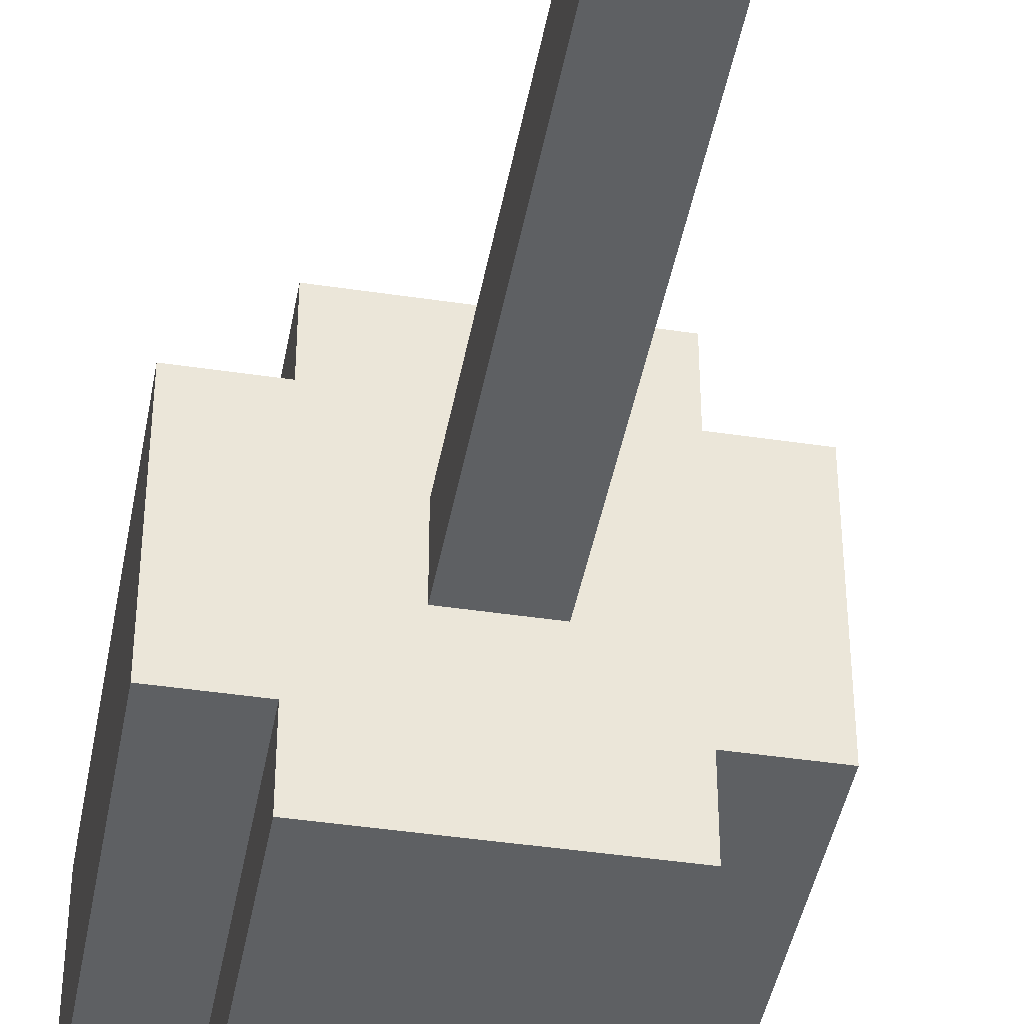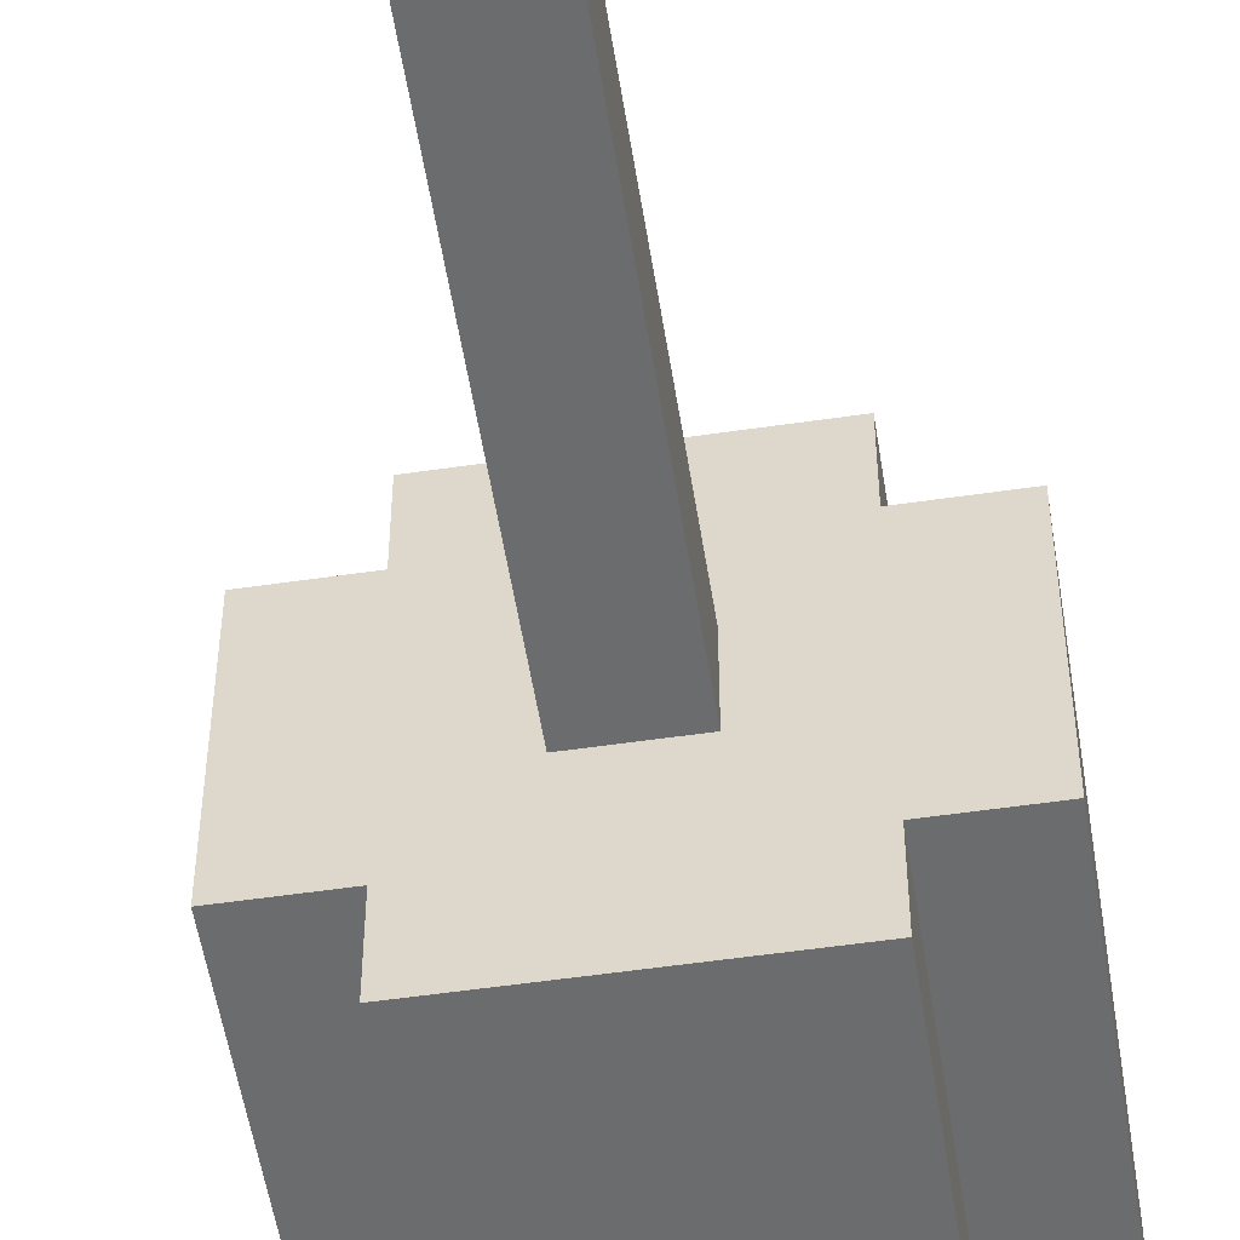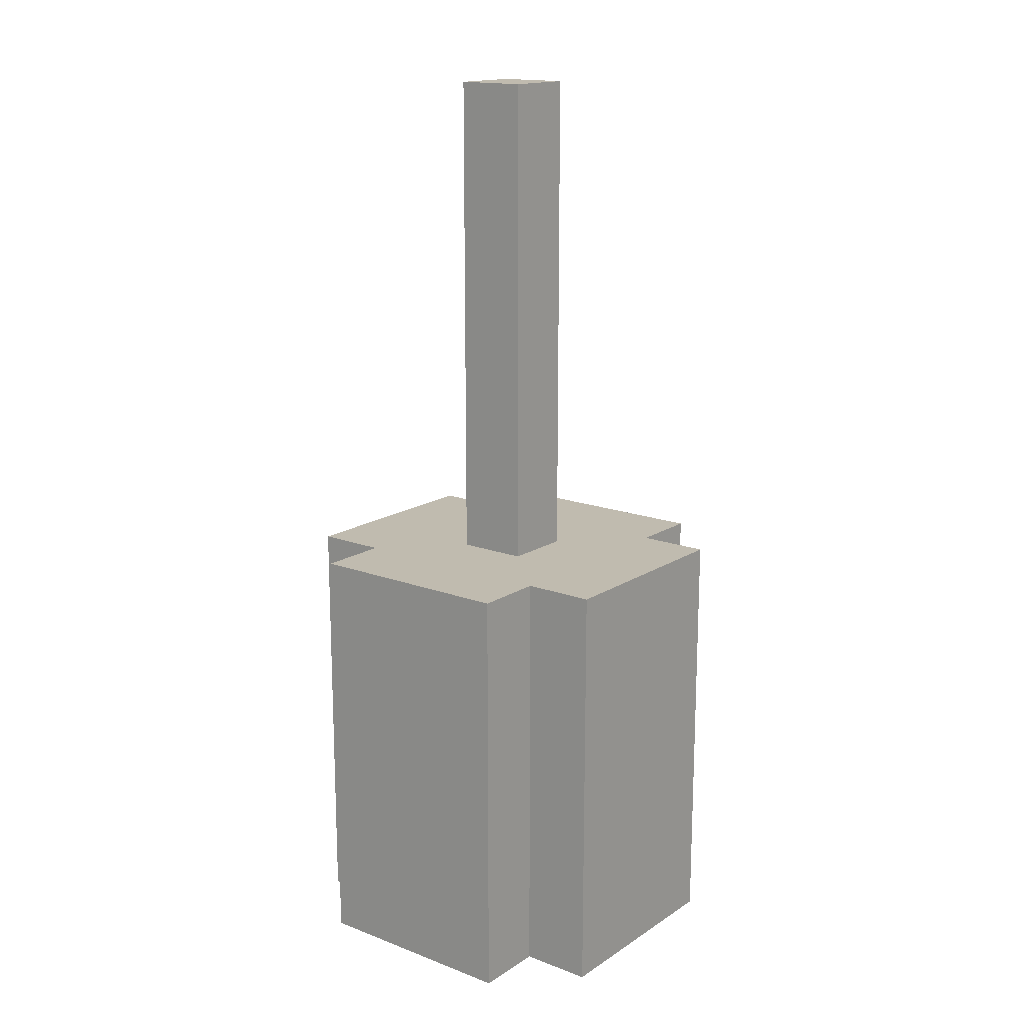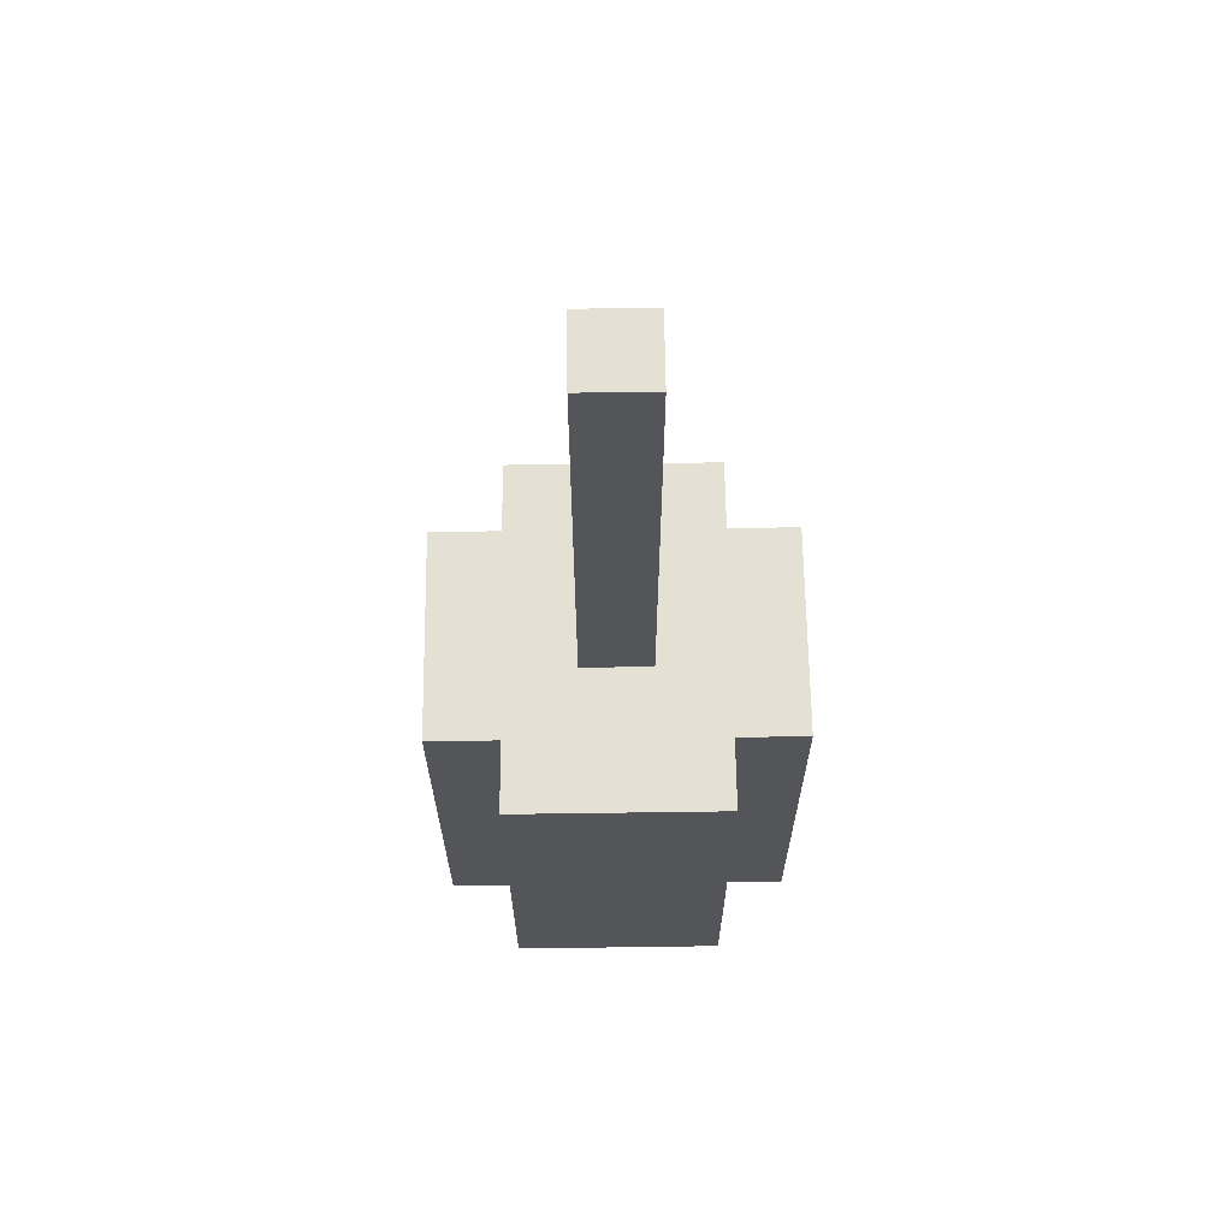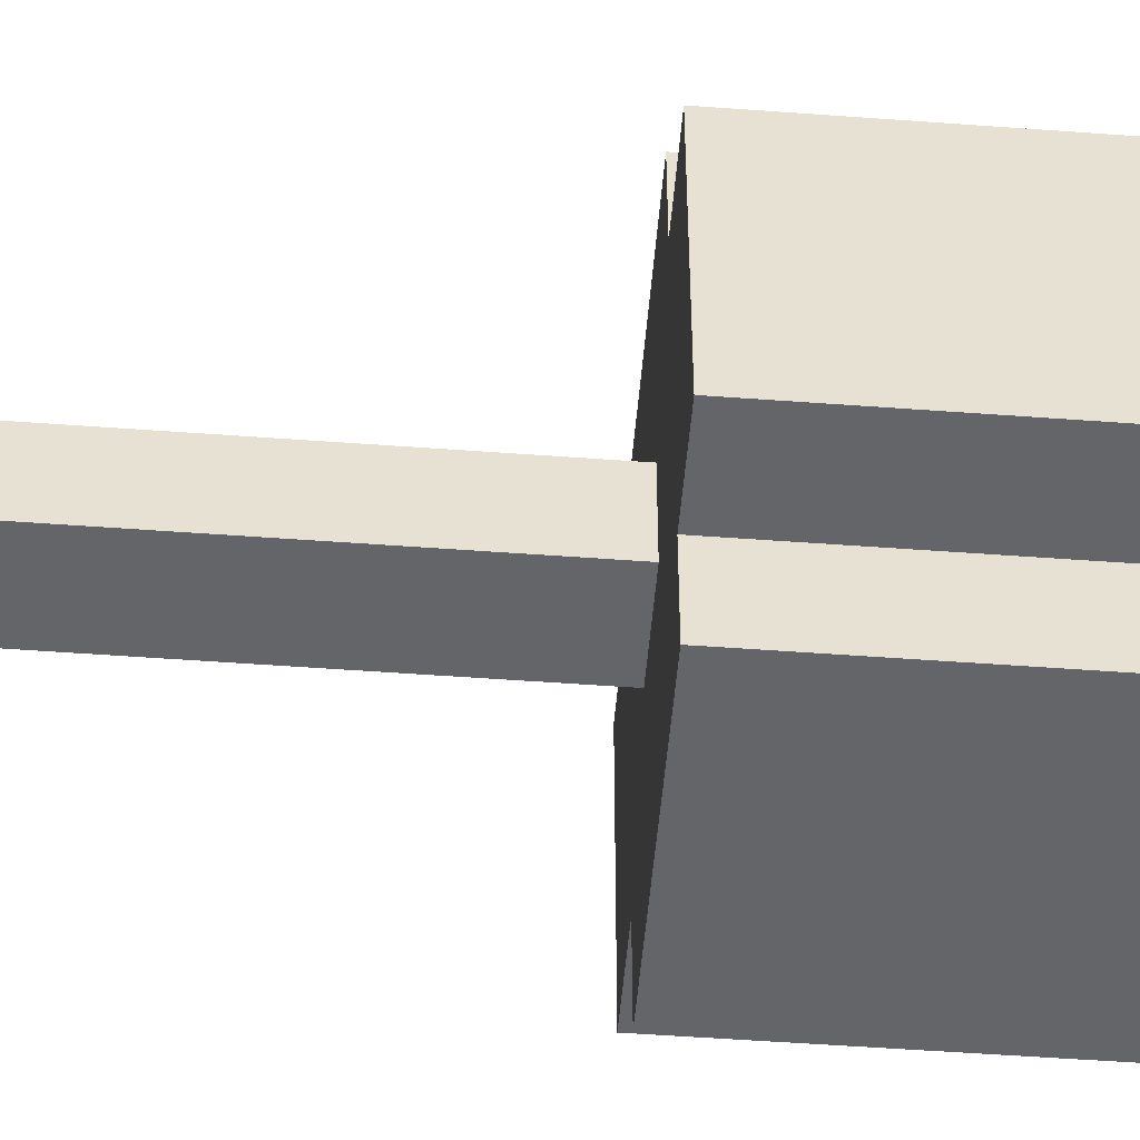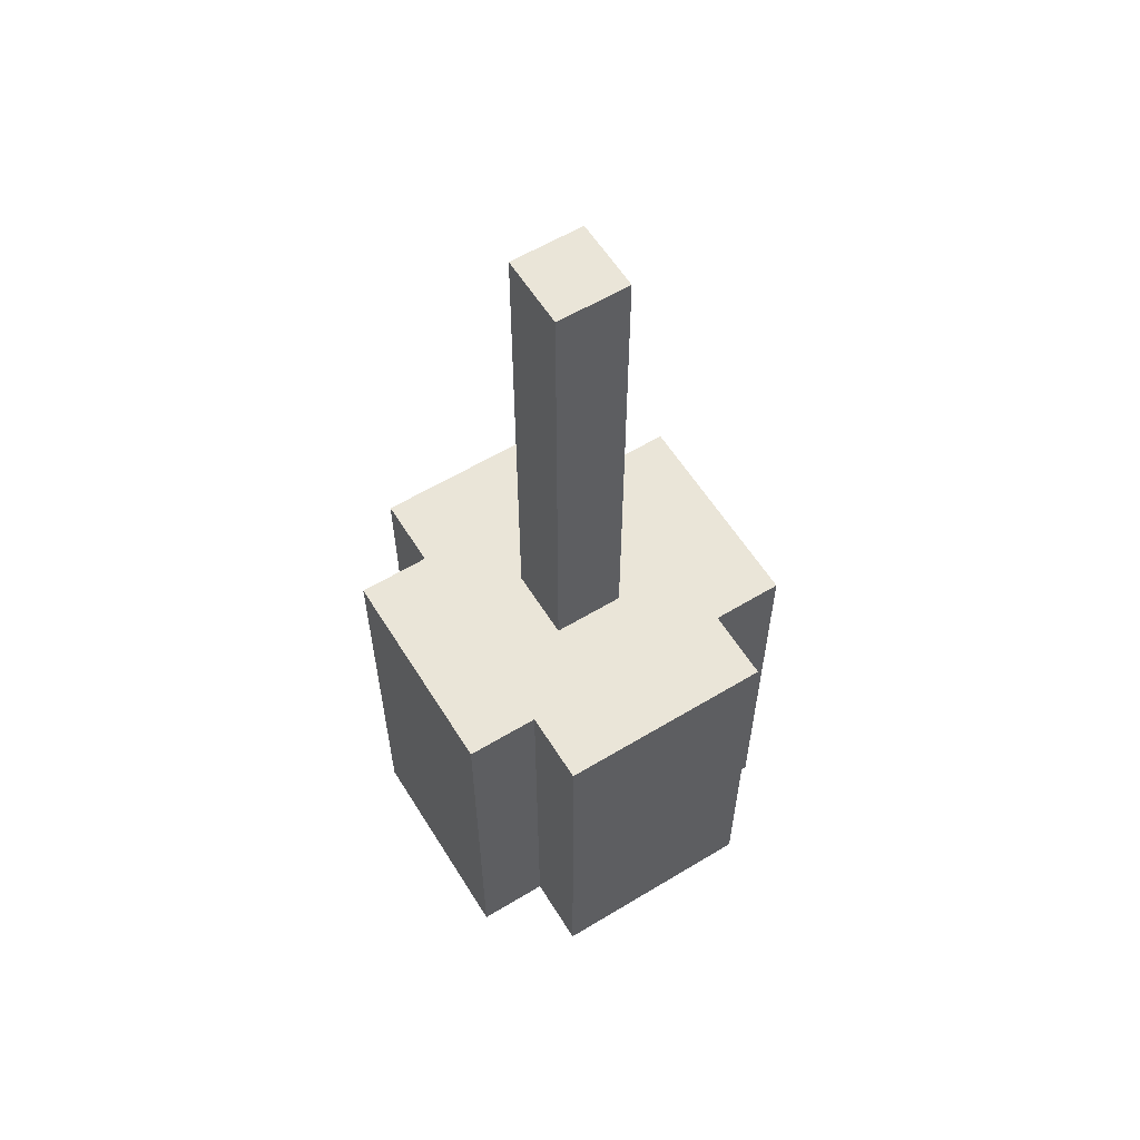
<metadata>
{"format":"obj","ext":"obj","renderer":"f3d","projection":"perspective","resolution":1024,"background":"white","views":[{"elev":-42.5,"azim":169.8,"up":"+Z"},{"elev":-53.6,"azim":-171.1,"up":"+Z"},{"elev":16.2,"azim":-52.2,"up":"+Y"},{"elev":65.3,"azim":-0.8,"up":"+Y"},{"elev":-51.5,"azim":-94.6,"up":"+Z"},{"elev":59.3,"azim":148.2,"up":"+Y"}]}
</metadata>
<code>
o butterchurn
v 0.2 0 -3
v 0.2 0 -3.1
v 0.2 0 -3.2
v 0.2 0 -3.3
v 0.2 0.2 -3
v 0.2 0.2 -3.1
v 0.2 0.2 -3.2
v 0.2 0.2 -3.3
v 0.2 0.3 -3
v 0.2 0.3 -3.1
v 0.2 0.3 -3.2
v 0.2 0.3 -3.3
v 0.2 0.5 -3
v 0.2 0.5 -3.1
v 0.2 0.5 -3.2
v 0.2 0.5 -3.3
v 0.2 0.6 -3
v 0.2 0.6 -3.1
v 0.2 0.6 -3.2
v 0.2 0.6 -3.3
v 0.3 0 -2.9
v 0.3 0 -3
v 0.3 0 -3.3
v 0.3 0 -3.4
v 0.3 0.2 -2.9
v 0.3 0.2 -3
v 0.3 0.2 -3.3
v 0.3 0.2 -3.4
v 0.3 0.3 -2.9
v 0.3 0.3 -3
v 0.3 0.3 -3.3
v 0.3 0.3 -3.4
v 0.3 0.5 -2.9
v 0.3 0.5 -3
v 0.3 0.5 -3.3
v 0.3 0.5 -3.4
v 0.3 0.6 -2.9
v 0.3 0.6 -3
v 0.3 0.6 -3.3
v 0.3 0.6 -3.4
v 0.4 0.6 -3.1
v 0.4 0.6 -3.2
v 0.4 1.3 -3.1
v 0.4 1.3 -3.2
v 0.5 0.6 -3.1
v 0.5 0.6 -3.2
v 0.5 1.3 -3.1
v 0.5 1.3 -3.2
v 0.6 0 -2.9
v 0.6 0 -3
v 0.6 0 -3.3
v 0.6 0 -3.4
v 0.6 0.2 -2.9
v 0.6 0.2 -3
v 0.6 0.2 -3.3
v 0.6 0.2 -3.4
v 0.6 0.3 -2.9
v 0.6 0.3 -3
v 0.6 0.3 -3.3
v 0.6 0.3 -3.4
v 0.6 0.5 -2.9
v 0.6 0.5 -3
v 0.6 0.5 -3.3
v 0.6 0.5 -3.4
v 0.6 0.6 -2.9
v 0.6 0.6 -3
v 0.6 0.6 -3.3
v 0.6 0.6 -3.4
v 0.7 0 -3
v 0.7 0 -3.1
v 0.7 0 -3.2
v 0.7 0 -3.3
v 0.7 0.2 -3
v 0.7 0.2 -3.1
v 0.7 0.2 -3.2
v 0.7 0.2 -3.3
v 0.7 0.3 -3
v 0.7 0.3 -3.1
v 0.7 0.3 -3.2
v 0.7 0.3 -3.3
v 0.7 0.5 -3
v 0.7 0.5 -3.1
v 0.7 0.5 -3.2
v 0.7 0.5 -3.3
v 0.7 0.6 -3
v 0.7 0.6 -3.1
v 0.7 0.6 -3.2
v 0.7 0.6 -3.3
v 0.3 0 -2.9
v 0.3 0.2 -2.9
v 0.3 0.3 -2.9
v 0.3 0.5 -2.9
v 0.3 0.6 -2.9
v 0.4 0 -2.9
v 0.4 0.2 -2.9
v 0.4 0.3 -2.9
v 0.4 0.5 -2.9
v 0.4 0.6 -2.9
v 0.5 0 -2.9
v 0.5 0.2 -2.9
v 0.5 0.3 -2.9
v 0.5 0.5 -2.9
v 0.5 0.6 -2.9
v 0.6 0 -2.9
v 0.6 0.2 -2.9
v 0.6 0.3 -2.9
v 0.6 0.5 -2.9
v 0.6 0.6 -2.9
v 0.2 0 -3
v 0.2 0.2 -3
v 0.2 0.3 -3
v 0.2 0.5 -3
v 0.2 0.6 -3
v 0.3 0 -3
v 0.3 0.2 -3
v 0.3 0.3 -3
v 0.3 0.5 -3
v 0.3 0.6 -3
v 0.6 0 -3
v 0.6 0.2 -3
v 0.6 0.3 -3
v 0.6 0.5 -3
v 0.6 0.6 -3
v 0.7 0 -3
v 0.7 0.2 -3
v 0.7 0.3 -3
v 0.7 0.5 -3
v 0.7 0.6 -3
v 0.4 0.6 -3.1
v 0.4 1.3 -3.1
v 0.5 0.6 -3.1
v 0.5 1.3 -3.1
v 0.4 0.6 -3.2
v 0.4 1.3 -3.2
v 0.5 0.6 -3.2
v 0.5 1.3 -3.2
v 0.2 0 -3.3
v 0.2 0.2 -3.3
v 0.2 0.3 -3.3
v 0.2 0.5 -3.3
v 0.2 0.6 -3.3
v 0.3 0 -3.3
v 0.3 0.2 -3.3
v 0.3 0.3 -3.3
v 0.3 0.5 -3.3
v 0.3 0.6 -3.3
v 0.6 0 -3.3
v 0.6 0.2 -3.3
v 0.6 0.3 -3.3
v 0.6 0.5 -3.3
v 0.6 0.6 -3.3
v 0.7 0 -3.3
v 0.7 0.2 -3.3
v 0.7 0.3 -3.3
v 0.7 0.5 -3.3
v 0.7 0.6 -3.3
v 0.3 0 -3.4
v 0.3 0.2 -3.4
v 0.3 0.3 -3.4
v 0.3 0.5 -3.4
v 0.3 0.6 -3.4
v 0.4 0 -3.4
v 0.4 0.2 -3.4
v 0.4 0.3 -3.4
v 0.4 0.5 -3.4
v 0.4 0.6 -3.4
v 0.5 0 -3.4
v 0.5 0.2 -3.4
v 0.5 0.3 -3.4
v 0.5 0.5 -3.4
v 0.5 0.6 -3.4
v 0.6 0 -3.4
v 0.6 0.2 -3.4
v 0.6 0.3 -3.4
v 0.6 0.5 -3.4
v 0.6 0.6 -3.4
v 0.3 0 -2.9
v 0.4 0 -2.9
v 0.5 0 -2.9
v 0.6 0 -2.9
v 0.2 0 -3
v 0.3 0 -3
v 0.4 0 -3
v 0.5 0 -3
v 0.6 0 -3
v 0.7 0 -3
v 0.2 0 -3.1
v 0.3 0 -3.1
v 0.6 0 -3.1
v 0.7 0 -3.1
v 0.2 0 -3.2
v 0.3 0 -3.2
v 0.6 0 -3.2
v 0.7 0 -3.2
v 0.2 0 -3.3
v 0.3 0 -3.3
v 0.4 0 -3.3
v 0.5 0 -3.3
v 0.6 0 -3.3
v 0.7 0 -3.3
v 0.3 0 -3.4
v 0.4 0 -3.4
v 0.5 0 -3.4
v 0.6 0 -3.4
v 0.3 0.6 -2.9
v 0.4 0.6 -2.9
v 0.5 0.6 -2.9
v 0.6 0.6 -2.9
v 0.2 0.6 -3
v 0.3 0.6 -3
v 0.4 0.6 -3
v 0.5 0.6 -3
v 0.6 0.6 -3
v 0.7 0.6 -3
v 0.2 0.6 -3.1
v 0.3 0.6 -3.1
v 0.4 0.6 -3.1
v 0.5 0.6 -3.1
v 0.6 0.6 -3.1
v 0.7 0.6 -3.1
v 0.2 0.6 -3.2
v 0.3 0.6 -3.2
v 0.4 0.6 -3.2
v 0.5 0.6 -3.2
v 0.6 0.6 -3.2
v 0.7 0.6 -3.2
v 0.2 0.6 -3.3
v 0.3 0.6 -3.3
v 0.4 0.6 -3.3
v 0.5 0.6 -3.3
v 0.6 0.6 -3.3
v 0.7 0.6 -3.3
v 0.3 0.6 -3.4
v 0.4 0.6 -3.4
v 0.5 0.6 -3.4
v 0.6 0.6 -3.4
v 0.4 1.3 -3.1
v 0.5 1.3 -3.1
v 0.4 1.3 -3.2
v 0.5 1.3 -3.2
f 5 2 1
f 6 3 2
f 6 2 5
f 7 4 3
f 7 3 6
f 8 4 7
f 9 6 5
f 10 7 6
f 10 6 9
f 11 8 7
f 11 7 10
f 12 8 11
f 13 10 9
f 14 11 10
f 14 10 13
f 15 12 11
f 15 11 14
f 16 12 15
f 17 14 13
f 18 15 14
f 18 14 17
f 19 16 15
f 19 15 18
f 20 16 19
f 25 22 21
f 26 22 25
f 27 24 23
f 28 24 27
f 29 26 25
f 30 26 29
f 31 28 27
f 32 28 31
f 33 30 29
f 34 30 33
f 35 32 31
f 36 32 35
f 37 34 33
f 38 34 37
f 39 36 35
f 40 36 39
f 43 42 41
f 44 42 43
f 45 46 47
f 47 46 48
f 49 50 53
f 53 50 54
f 51 52 55
f 55 52 56
f 53 54 57
f 57 54 58
f 55 56 59
f 59 56 60
f 57 58 61
f 61 58 62
f 59 60 63
f 63 60 64
f 61 62 65
f 65 62 66
f 63 64 67
f 67 64 68
f 69 70 73
f 70 71 74
f 73 70 74
f 71 72 75
f 74 71 75
f 75 72 76
f 73 74 77
f 74 75 78
f 77 74 78
f 75 76 79
f 78 75 79
f 79 76 80
f 77 78 81
f 78 79 82
f 81 78 82
f 79 80 83
f 82 79 83
f 83 80 84
f 81 82 85
f 82 83 86
f 85 82 86
f 83 84 87
f 86 83 87
f 87 84 88
f 94 90 89
f 95 91 90
f 95 90 94
f 96 92 91
f 96 91 95
f 97 93 92
f 97 92 96
f 98 93 97
f 99 95 94
f 100 96 95
f 100 95 99
f 101 97 96
f 101 96 100
f 102 98 97
f 102 97 101
f 103 98 102
f 104 100 99
f 105 101 100
f 105 100 104
f 106 102 101
f 106 101 105
f 107 103 102
f 107 102 106
f 108 103 107
f 114 110 109
f 115 111 110
f 115 110 114
f 116 112 111
f 116 111 115
f 117 113 112
f 117 112 116
f 118 113 117
f 124 120 119
f 125 121 120
f 125 120 124
f 126 122 121
f 126 121 125
f 127 123 122
f 127 122 126
f 128 123 127
f 131 130 129
f 132 130 131
f 133 134 135
f 135 134 136
f 137 138 142
f 138 139 143
f 142 138 143
f 139 140 144
f 143 139 144
f 140 141 145
f 144 140 145
f 145 141 146
f 147 148 152
f 148 149 153
f 152 148 153
f 149 150 154
f 153 149 154
f 150 151 155
f 154 150 155
f 155 151 156
f 157 158 162
f 158 159 163
f 162 158 163
f 159 160 164
f 163 159 164
f 160 161 165
f 164 160 165
f 165 161 166
f 162 163 167
f 163 164 168
f 167 163 168
f 164 165 169
f 168 164 169
f 165 166 170
f 169 165 170
f 170 166 171
f 167 168 172
f 168 169 173
f 172 168 173
f 169 170 174
f 173 169 174
f 170 171 175
f 174 170 175
f 175 171 176
f 182 178 177
f 183 179 178
f 183 178 182
f 184 180 179
f 184 179 183
f 185 180 184
f 187 182 181
f 188 183 182
f 188 182 187
f 188 184 183
f 188 185 184
f 189 186 185
f 189 185 188
f 190 186 189
f 191 188 187
f 191 189 188
f 191 190 189
f 192 190 191
f 193 190 192
f 194 190 193
f 195 192 191
f 196 193 192
f 196 192 195
f 197 193 196
f 198 193 197
f 199 194 193
f 199 193 198
f 200 194 199
f 201 197 196
f 202 198 197
f 202 197 201
f 203 199 198
f 203 198 202
f 204 199 203
f 205 206 210
f 206 207 211
f 210 206 211
f 207 208 212
f 211 207 212
f 212 208 213
f 209 210 215
f 210 211 216
f 215 210 216
f 211 212 216
f 212 213 216
f 216 213 217
f 217 213 218
f 213 214 219
f 218 213 219
f 219 214 220
f 215 216 221
f 216 217 222
f 221 216 222
f 222 217 223
f 218 219 224
f 219 220 225
f 224 219 225
f 225 220 226
f 221 222 227
f 223 224 228
f 227 222 228
f 222 223 228
f 224 225 228
f 228 225 229
f 229 225 230
f 225 226 231
f 230 225 231
f 231 226 232
f 228 229 233
f 229 230 234
f 233 229 234
f 230 231 235
f 234 230 235
f 235 231 236
f 237 238 239
f 239 238 240

</code>
